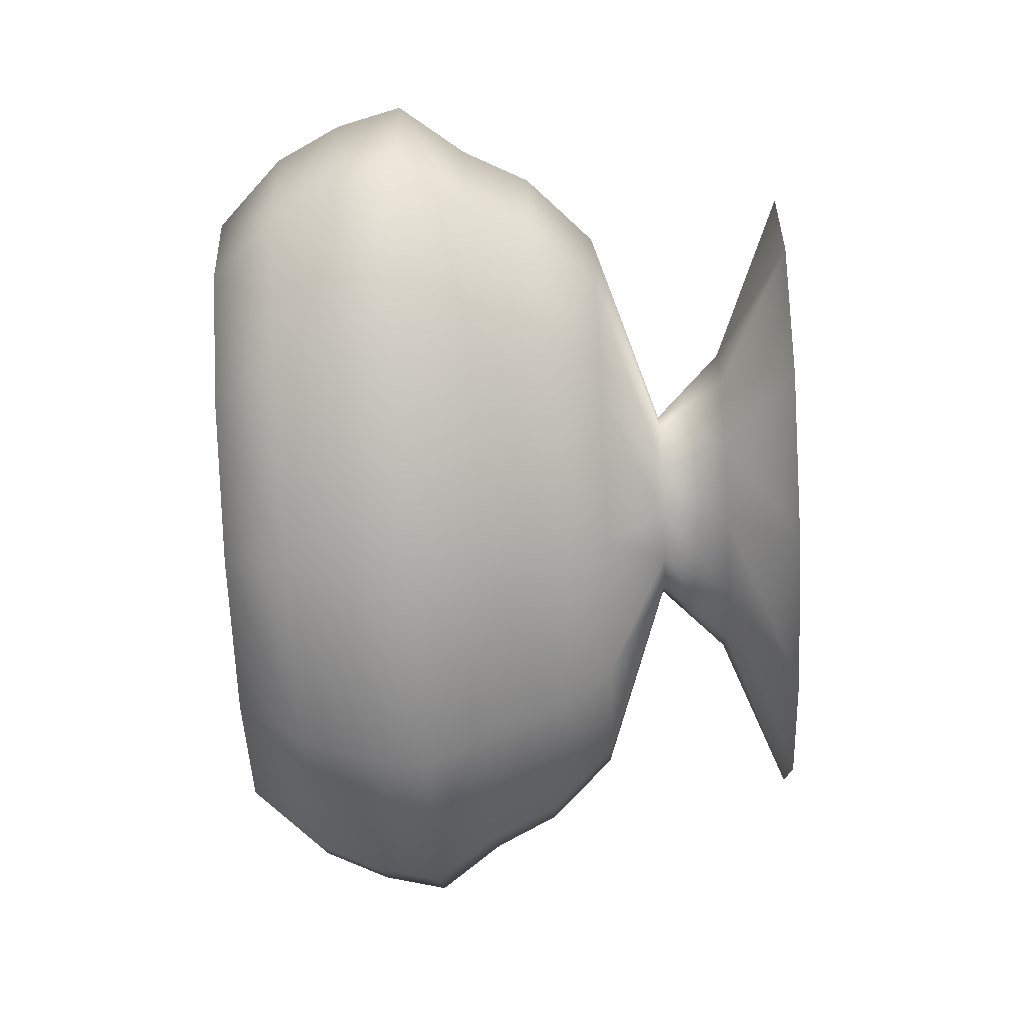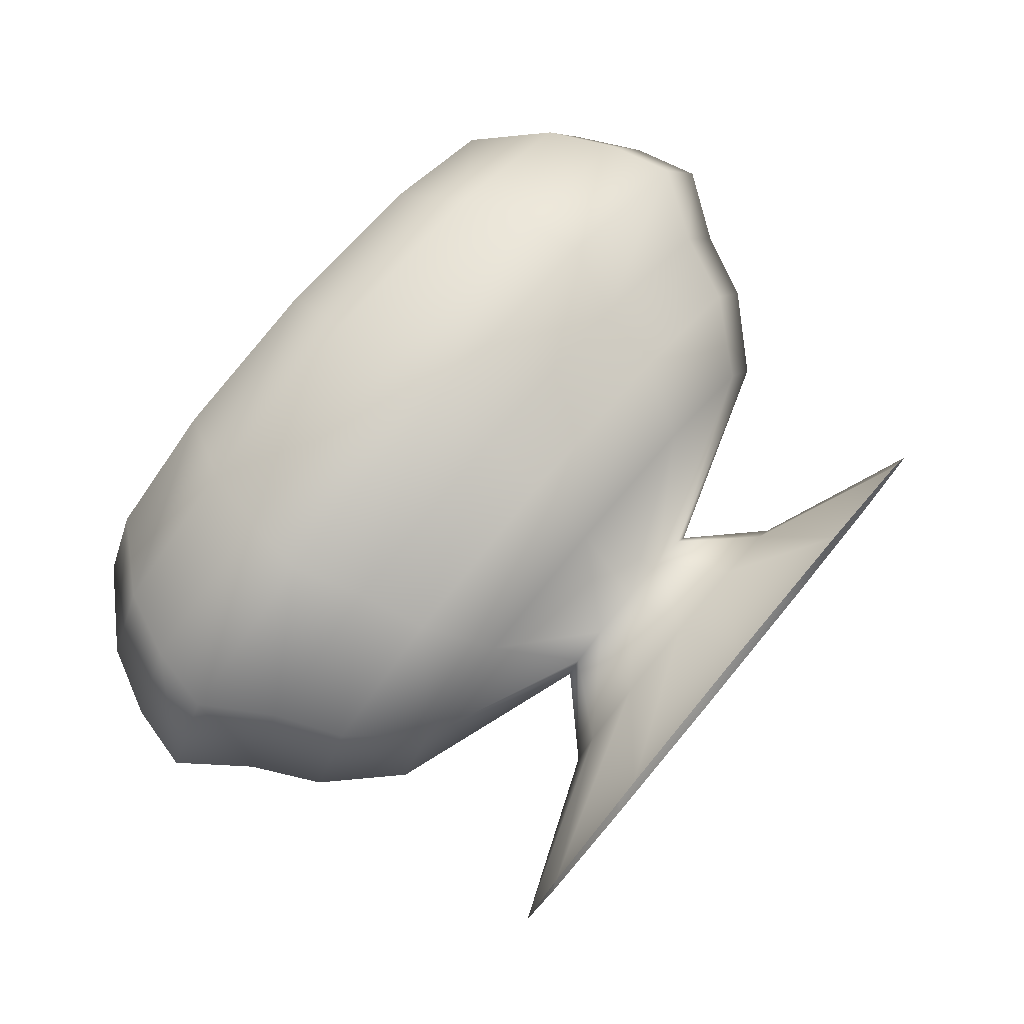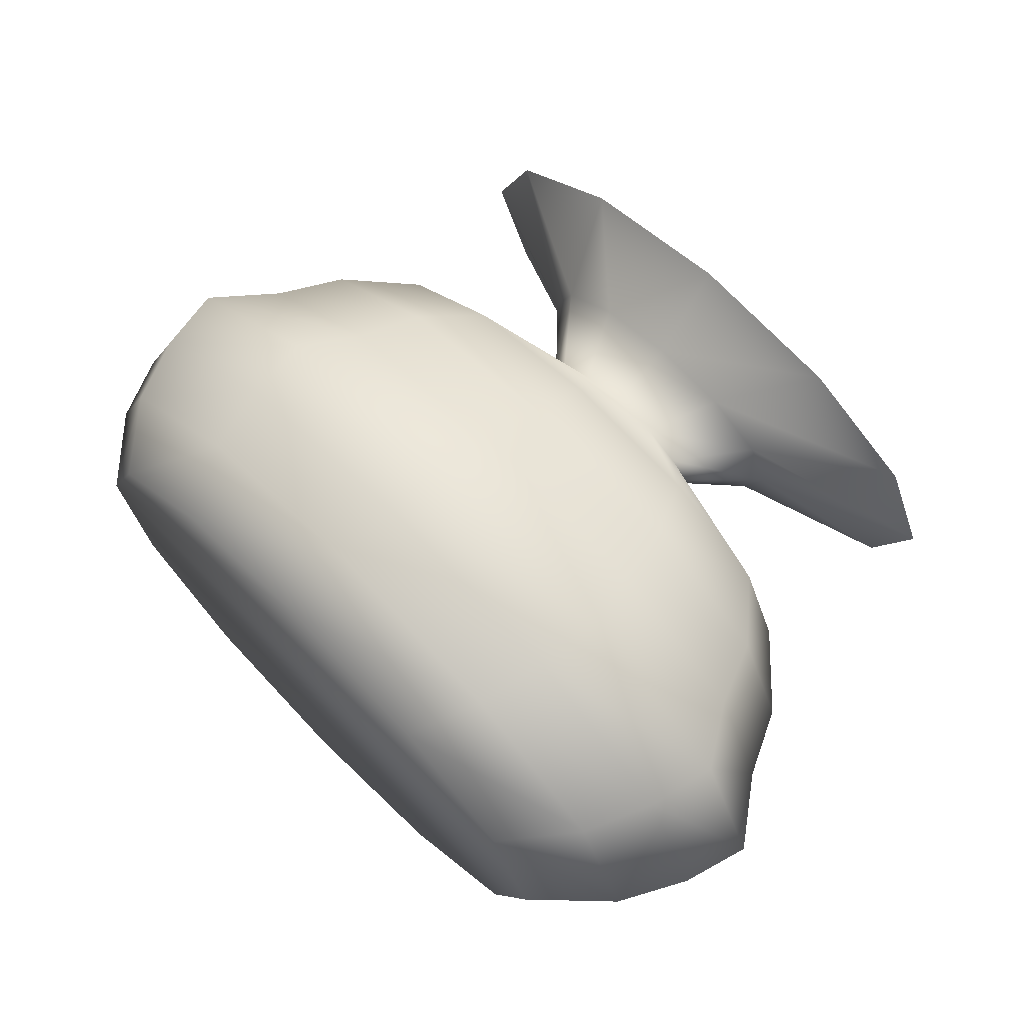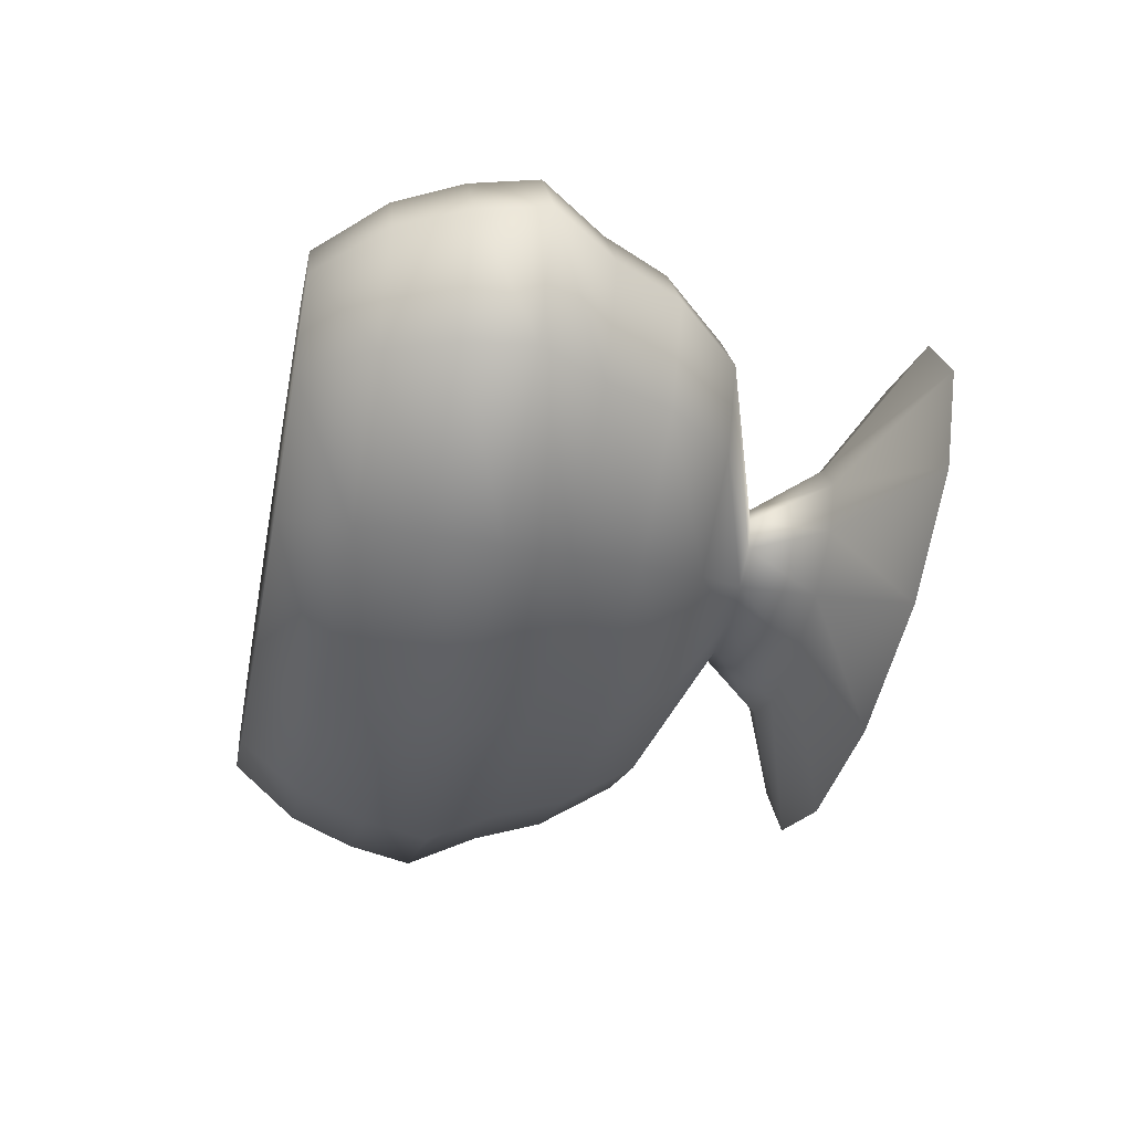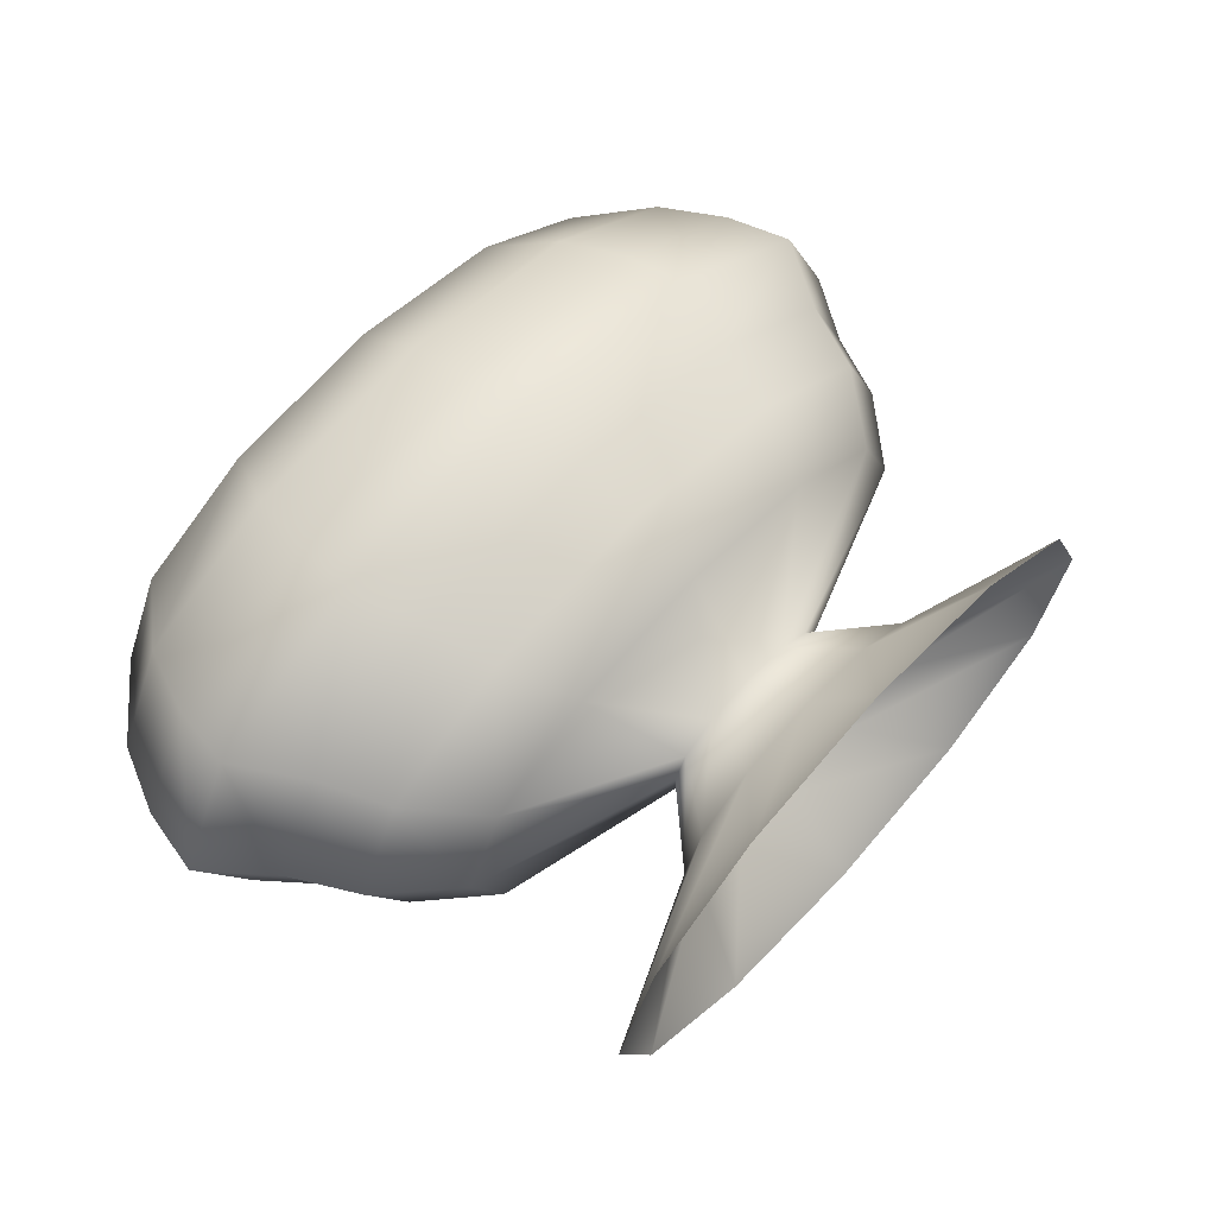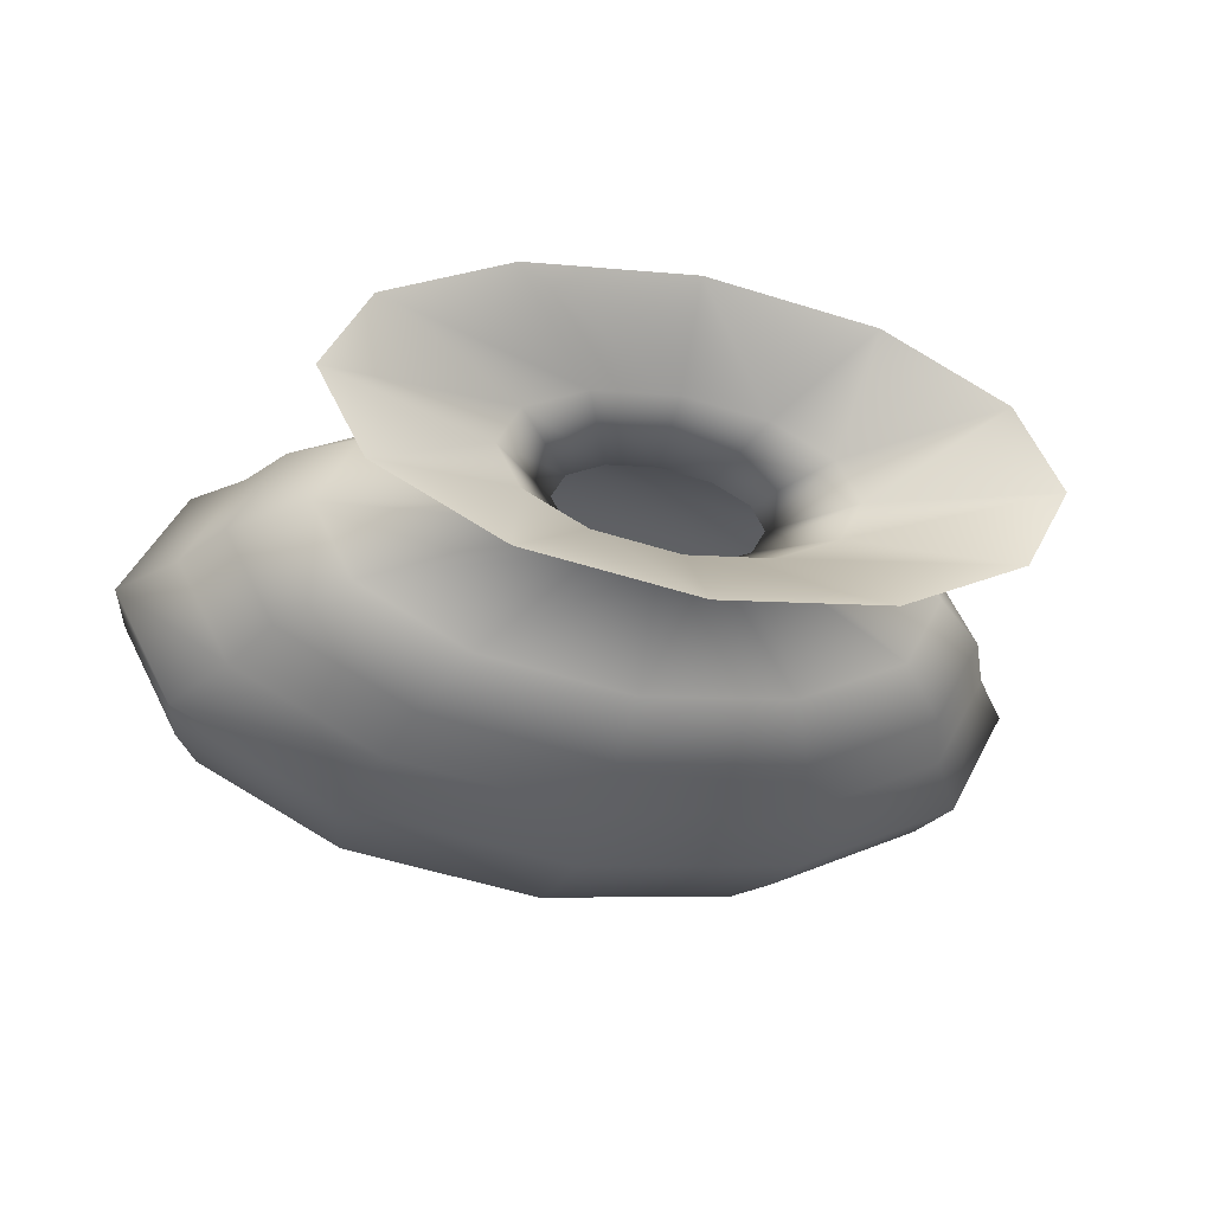
<metadata>
{"format":"obj","ext":"obj","renderer":"f3d","projection":"perspective","resolution":1024,"background":"white","views":[{"elev":-76.6,"azim":92.6,"up":"+Z"},{"elev":75.6,"azim":129.8,"up":"+Z"},{"elev":61.4,"azim":46.3,"up":"+Z"},{"elev":-42.4,"azim":78.7,"up":"+Z"},{"elev":57.2,"azim":130.8,"up":"+Z"},{"elev":-31.0,"azim":163.6,"up":"+Z"}]}
</metadata>
<code>
v 0.148 0.02556 0.2625
v 0.1951 0.02552 0.3505
v 0.3239 0.02542 0.4149
v 0.4998 0.02528 0.4384
v 0.6758 0.02514 0.4149
v 0.8045 0.02504 0.3505
v 0.8517 0.025 0.2625
v 0.8045 0.02504 0.1745
v 0.6758 0.02514 0.1101
v 0.4998 0.02528 0.08657
v 0.3239 0.02542 0.1101
v 0.1951 0.02552 0.1745
v 0.07767 0.09599 0.2625
v 0.1342 0.09594 0.3681
v 0.2888 0.09582 0.4453
v 0.4999 0.09565 0.4736
v 0.711 0.09548 0.4453
v 0.8655 0.09536 0.3681
v 0.9221 0.09531 0.2625
v 0.8655 0.09536 0.1569
v 0.711 0.09548 0.07968
v 0.4999 0.09565 0.05139
v 0.2888 0.09582 0.07968
v 0.1342 0.09594 0.1569
v 0.04254 0.1664 0.2625
v 0.1038 0.1663 0.3769
v 0.2712 0.1662 0.4606
v 0.4999 0.166 0.4912
v 0.7286 0.1658 0.4606
v 0.8961 0.1657 0.3769
v 0.9574 0.1657 0.2625
v 0.8961 0.1657 0.1481
v 0.7286 0.1658 0.06444
v 0.4999 0.166 0.0338
v 0.2712 0.1662 0.06444
v 0.1038 0.1663 0.1481
v 0.025 0.2368 0.2625
v 0.08865 0.2367 0.3812
v 0.2625 0.2366 0.4682
v 0.5 0.2364 0.5
v 0.7375 0.2362 0.4682
v 0.9113 0.2361 0.3812
v 0.975 0.236 0.2625
v 0.9113 0.2361 0.1437
v 0.7375 0.2362 0.05683
v 0.5 0.2364 0.025
v 0.2625 0.2366 0.05683
v 0.08865 0.2367 0.1437
v 0.07783 0.3071 0.2625
v 0.1344 0.3071 0.3681
v 0.2889 0.3069 0.4453
v 0.5001 0.3068 0.4736
v 0.7112 0.3066 0.4453
v 0.8657 0.3065 0.3681
v 0.9223 0.3064 0.2625
v 0.8657 0.3065 0.1569
v 0.7112 0.3066 0.07968
v 0.5001 0.3068 0.05139
v 0.2889 0.3069 0.07968
v 0.1344 0.3071 0.1569
v 0.1131 0.3774 0.2625
v 0.1649 0.3774 0.3593
v 0.3066 0.3773 0.4301
v 0.5001 0.3771 0.456
v 0.6936 0.377 0.4301
v 0.8353 0.3769 0.3593
v 0.8871 0.3768 0.2625
v 0.8353 0.3769 0.1657
v 0.6936 0.377 0.09491
v 0.5001 0.3771 0.06898
v 0.3066 0.3773 0.09491
v 0.1649 0.3774 0.1657
v 0.1835 0.4478 0.2625
v 0.2259 0.4477 0.3417
v 0.3418 0.4476 0.3996
v 0.5002 0.4475 0.4208
v 0.6585 0.4474 0.3996
v 0.7744 0.4473 0.3417
v 0.8168 0.4472 0.2625
v 0.7744 0.4473 0.1833
v 0.6585 0.4474 0.1254
v 0.5002 0.4475 0.1042
v 0.3418 0.4476 0.1254
v 0.2259 0.4477 0.1833
v 0.3947 0.518 0.2625
v 0.4088 0.5179 0.2889
v 0.4474 0.5179 0.3082
v 0.5002 0.5179 0.3153
v 0.553 0.5178 0.3082
v 0.5916 0.5178 0.2889
v 0.6058 0.5178 0.2625
v 0.5916 0.5178 0.2361
v 0.553 0.5178 0.2168
v 0.5002 0.5179 0.2097
v 0.4474 0.5179 0.2168
v 0.4088 0.5179 0.2361
v 0.3244 0.5884 0.2625
v 0.3479 0.5884 0.3065
v 0.4123 0.5883 0.3387
v 0.5003 0.5882 0.3505
v 0.5882 0.5882 0.3387
v 0.6526 0.5881 0.3065
v 0.6762 0.5881 0.2625
v 0.6526 0.5881 0.2185
v 0.5882 0.5882 0.1863
v 0.5003 0.5882 0.1745
v 0.4123 0.5883 0.1863
v 0.3479 0.5884 0.2185
v 0.1485 0.6589 0.2625
v 0.1956 0.6589 0.3505
v 0.3244 0.6588 0.4149
v 0.5003 0.6586 0.4384
v 0.6763 0.6585 0.4149
v 0.805 0.6584 0.3505
v 0.8522 0.6583 0.2625
v 0.805 0.6584 0.1745
v 0.6763 0.6585 0.1101
v 0.5003 0.6586 0.08657
v 0.3244 0.6588 0.1101
v 0.1956 0.6589 0.1745
f 2 1 14
f 3 2 15
f 4 3 16
f 5 4 17
f 6 5 18
f 7 6 19
f 8 7 20
f 9 8 21
f 10 9 22
f 11 10 23
f 12 11 24
f 1 12 13
f 3 1 2
f 14 13 26
f 15 14 27
f 16 15 28
f 17 16 29
f 18 17 30
f 19 18 31
f 20 19 32
f 21 20 33
f 22 21 34
f 23 22 35
f 24 23 36
f 13 24 25
f 26 25 38
f 27 26 39
f 28 27 40
f 29 28 41
f 30 29 42
f 31 30 43
f 32 31 44
f 33 32 45
f 34 33 46
f 35 34 47
f 36 35 48
f 25 36 37
f 38 37 50
f 39 38 51
f 40 39 52
f 41 40 53
f 42 41 54
f 43 42 55
f 44 43 56
f 45 44 57
f 46 45 58
f 47 46 59
f 48 47 60
f 37 48 49
f 50 49 62
f 51 50 63
f 52 51 64
f 53 52 65
f 54 53 66
f 55 54 67
f 56 55 68
f 57 56 69
f 58 57 70
f 59 58 71
f 60 59 72
f 49 60 61
f 62 61 74
f 63 62 75
f 64 63 76
f 65 64 77
f 66 65 78
f 67 66 79
f 68 67 80
f 69 68 81
f 70 69 82
f 71 70 83
f 72 71 84
f 61 72 73
f 74 73 86
f 75 74 87
f 76 75 88
f 77 76 89
f 78 77 90
f 79 78 91
f 80 79 92
f 81 80 93
f 82 81 94
f 83 82 95
f 84 83 96
f 73 84 85
f 86 85 98
f 87 86 99
f 88 87 100
f 89 88 101
f 90 89 102
f 91 90 103
f 92 91 104
f 93 92 105
f 94 93 106
f 95 94 107
f 96 95 108
f 85 96 97
f 98 97 110
f 99 98 111
f 100 99 112
f 101 100 113
f 114 102 101
f 103 102 115
f 104 103 116
f 105 104 117
f 106 105 118
f 107 106 119
f 108 107 120
f 97 108 109
f 14 1 13
f 15 2 14
f 16 3 15
f 17 4 16
f 18 5 17
f 19 6 18
f 20 7 19
f 21 8 20
f 22 9 21
f 23 10 22
f 24 11 23
f 13 12 24
f 4 1 3
f 5 1 4
f 6 1 5
f 7 1 6
f 8 1 7
f 9 1 8
f 10 1 9
f 11 1 10
f 12 1 11
f 26 13 25
f 27 14 26
f 28 15 27
f 29 16 28
f 30 17 29
f 31 18 30
f 32 19 31
f 33 20 32
f 34 21 33
f 35 22 34
f 36 23 35
f 25 24 36
f 38 25 37
f 39 26 38
f 40 27 39
f 41 28 40
f 42 29 41
f 43 30 42
f 44 31 43
f 45 32 44
f 46 33 45
f 47 34 46
f 48 35 47
f 37 36 48
f 50 37 49
f 51 38 50
f 52 39 51
f 53 40 52
f 54 41 53
f 55 42 54
f 56 43 55
f 57 44 56
f 58 45 57
f 59 46 58
f 60 47 59
f 49 48 60
f 62 49 61
f 63 50 62
f 64 51 63
f 65 52 64
f 66 53 65
f 67 54 66
f 68 55 67
f 69 56 68
f 70 57 69
f 71 58 70
f 72 59 71
f 61 60 72
f 74 61 73
f 75 62 74
f 76 63 75
f 77 64 76
f 78 65 77
f 79 66 78
f 80 67 79
f 81 68 80
f 82 69 81
f 83 70 82
f 84 71 83
f 73 72 84
f 86 73 85
f 87 74 86
f 88 75 87
f 89 76 88
f 90 77 89
f 91 78 90
f 92 79 91
f 93 80 92
f 94 81 93
f 95 82 94
f 96 83 95
f 85 84 96
f 98 85 97
f 99 86 98
f 100 87 99
f 101 88 100
f 102 89 101
f 103 90 102
f 104 91 103
f 105 92 104
f 106 93 105
f 107 94 106
f 108 95 107
f 97 96 108
f 110 97 109
f 111 98 110
f 112 99 111
f 112 113 100
f 113 114 101
f 102 114 115
f 116 103 115
f 116 117 104
f 118 105 117
f 119 106 118
f 120 107 119
f 109 108 120

</code>
